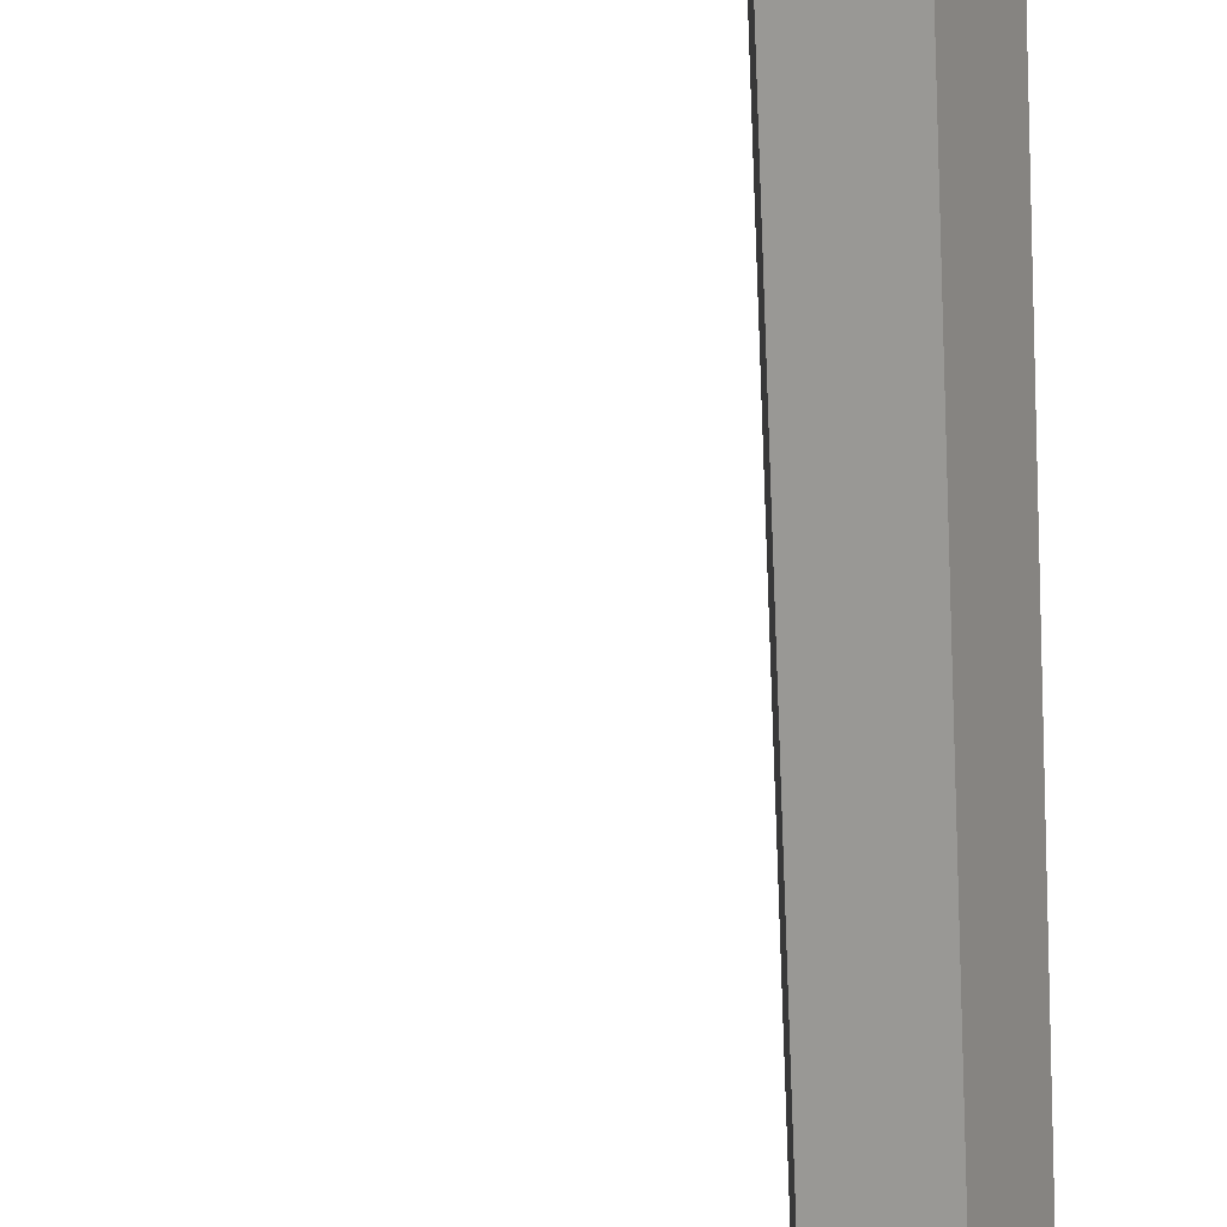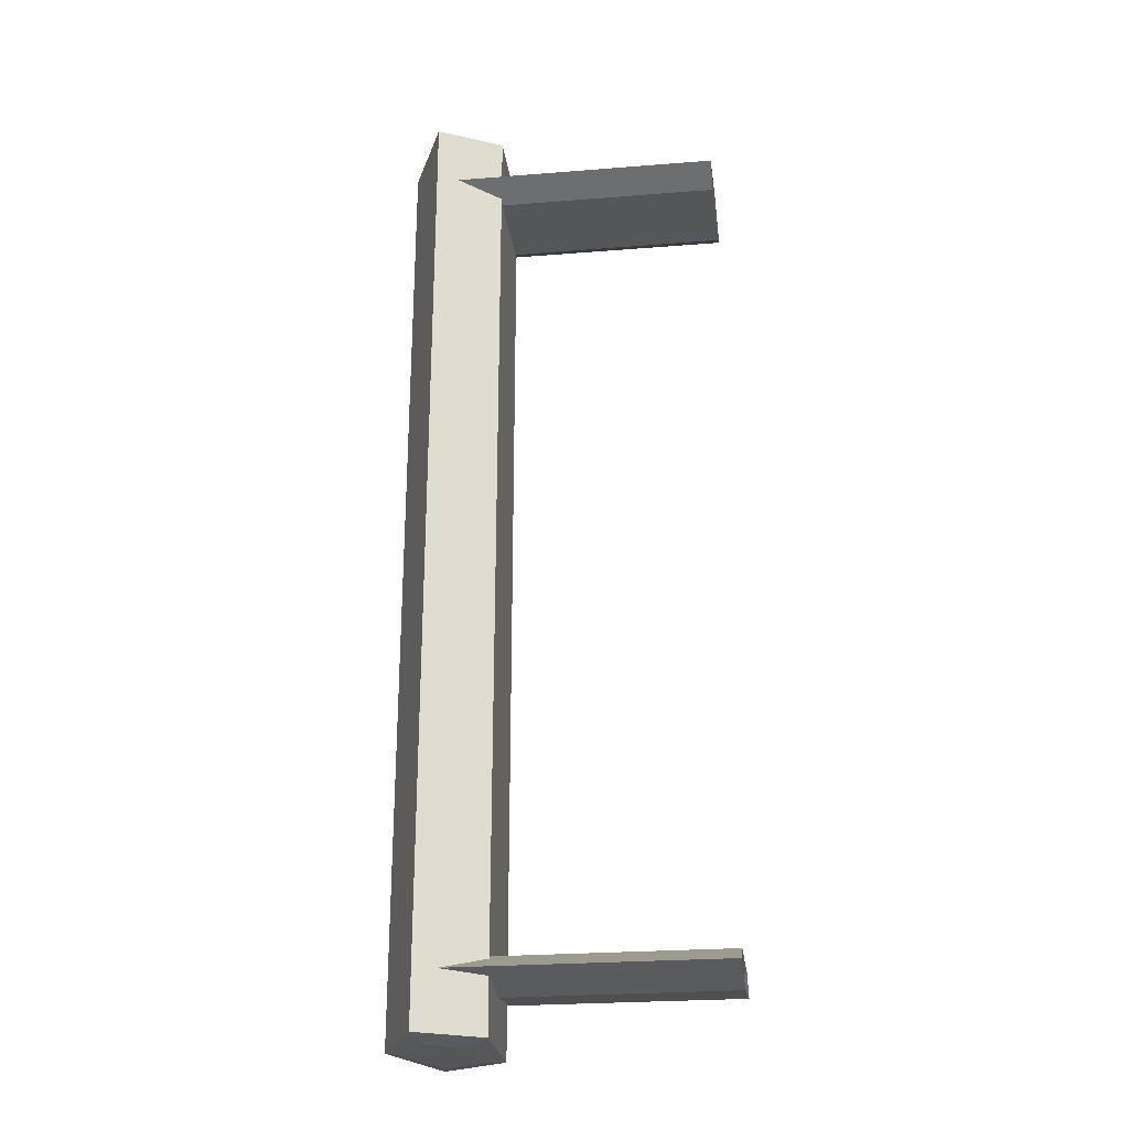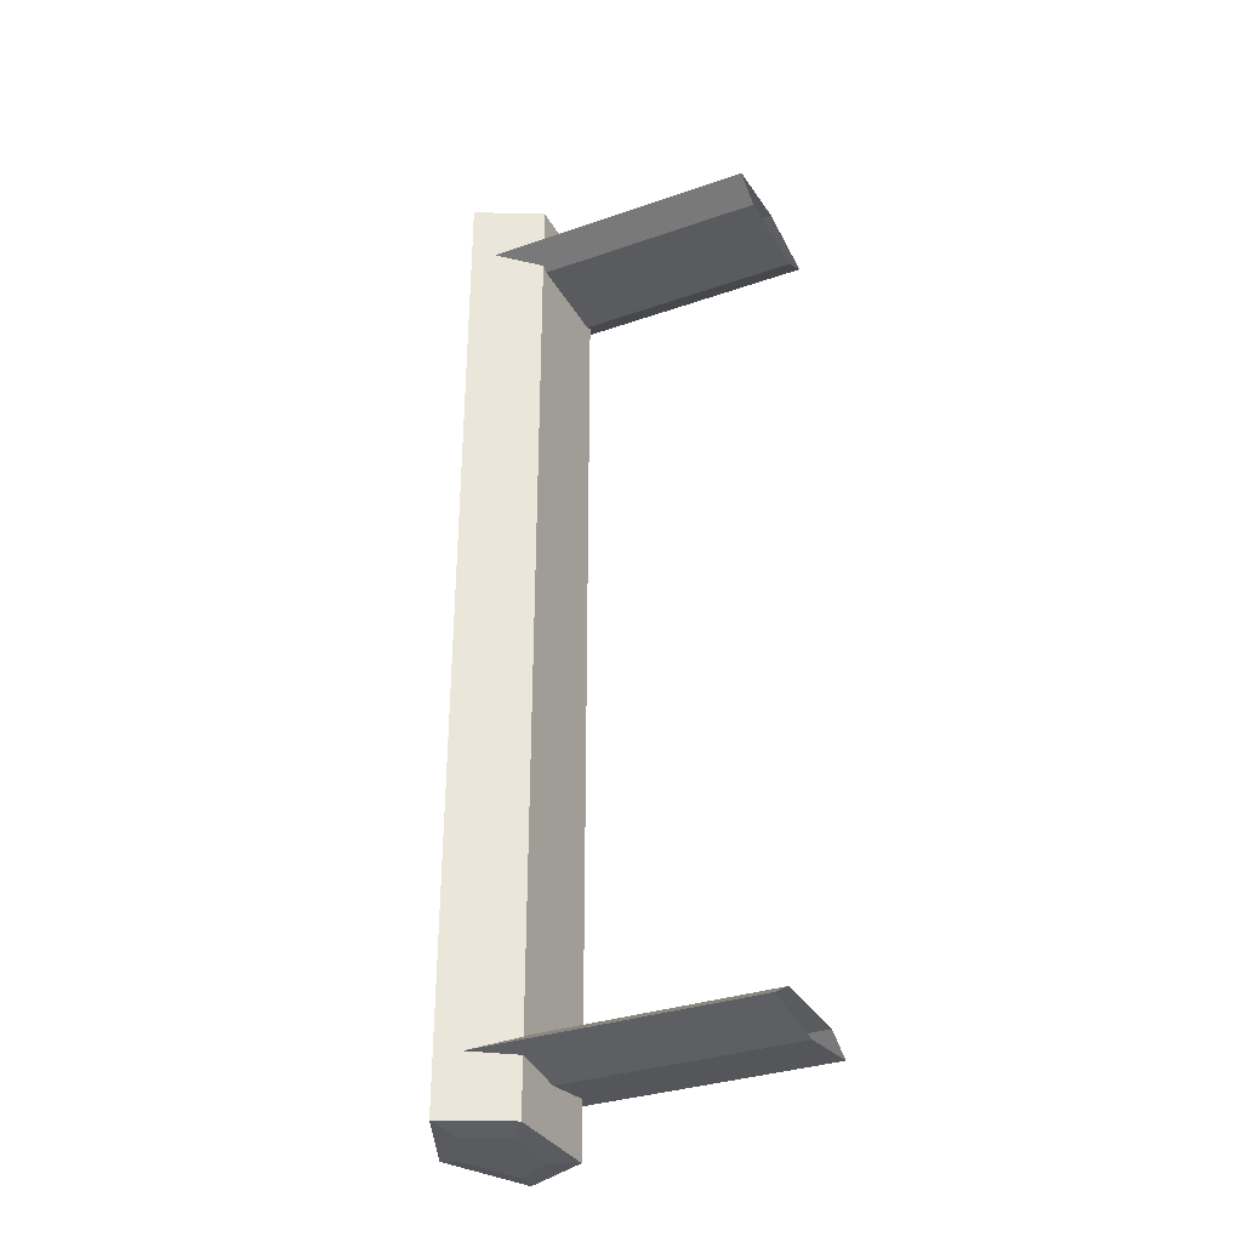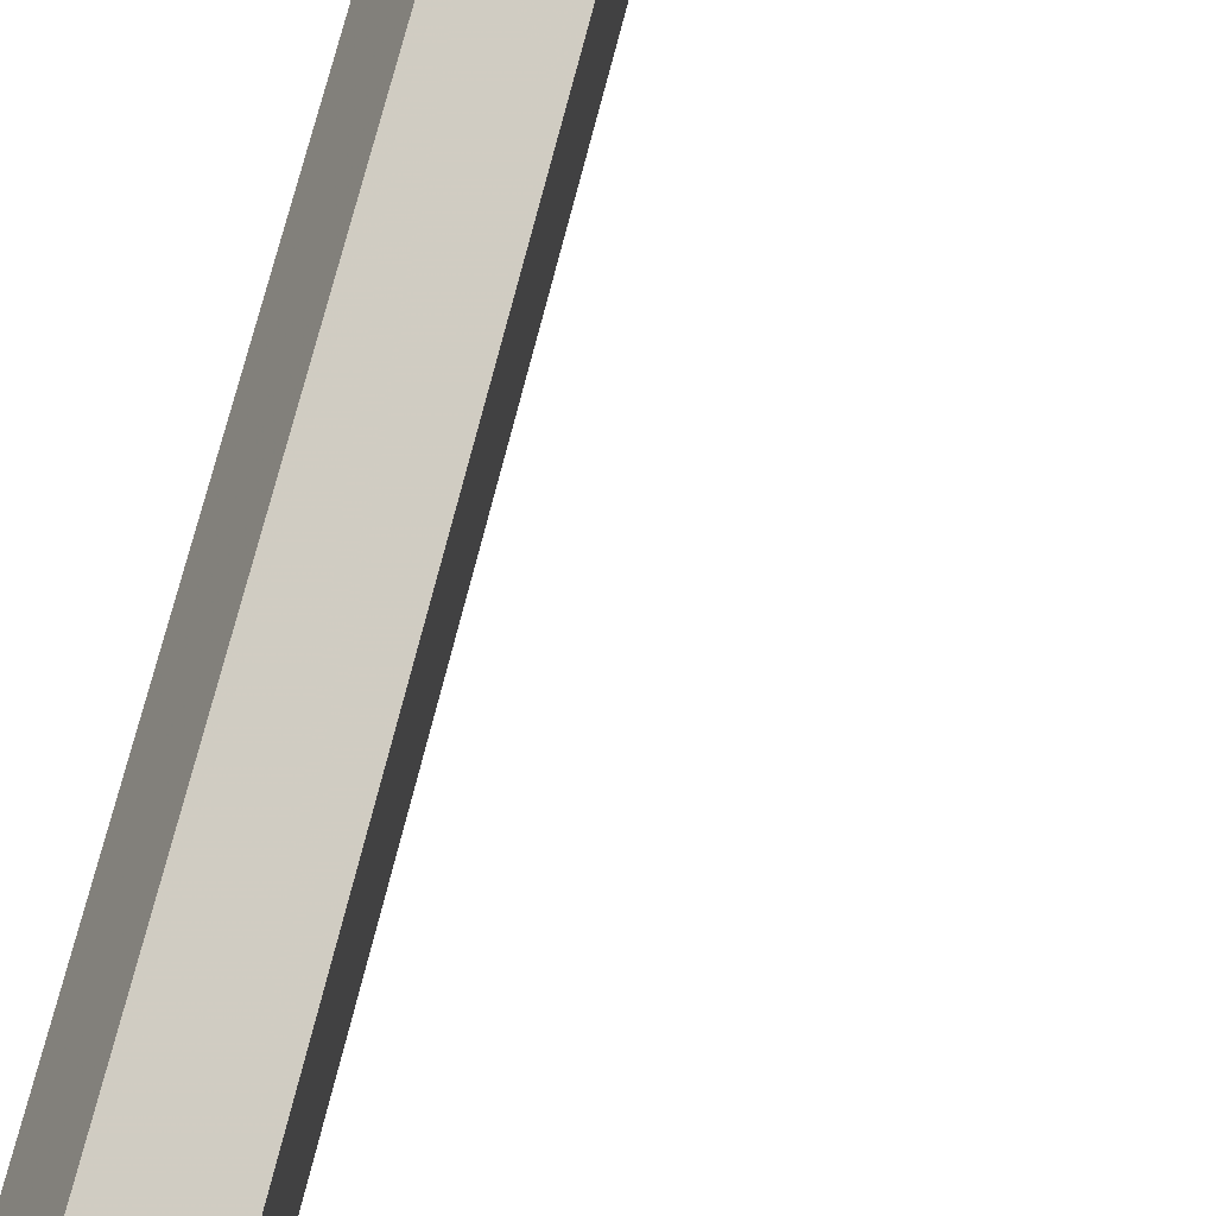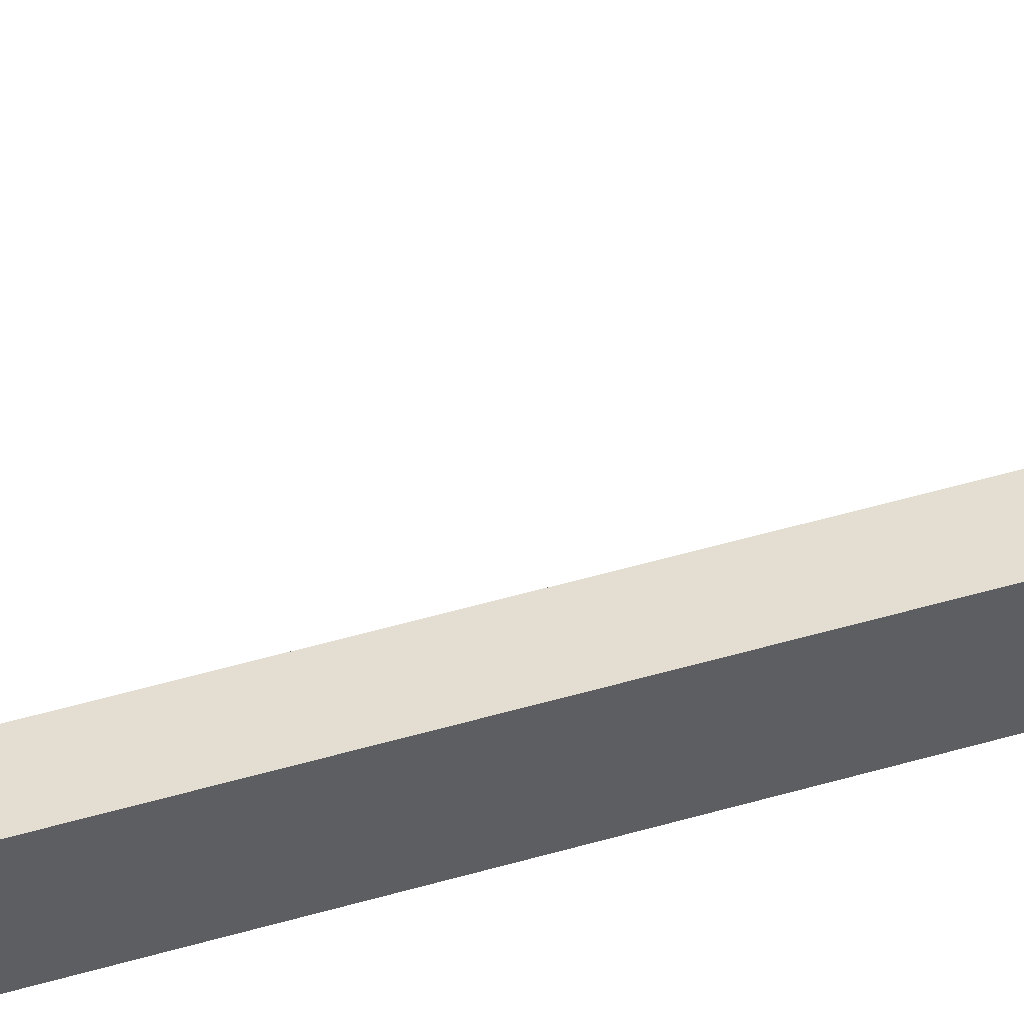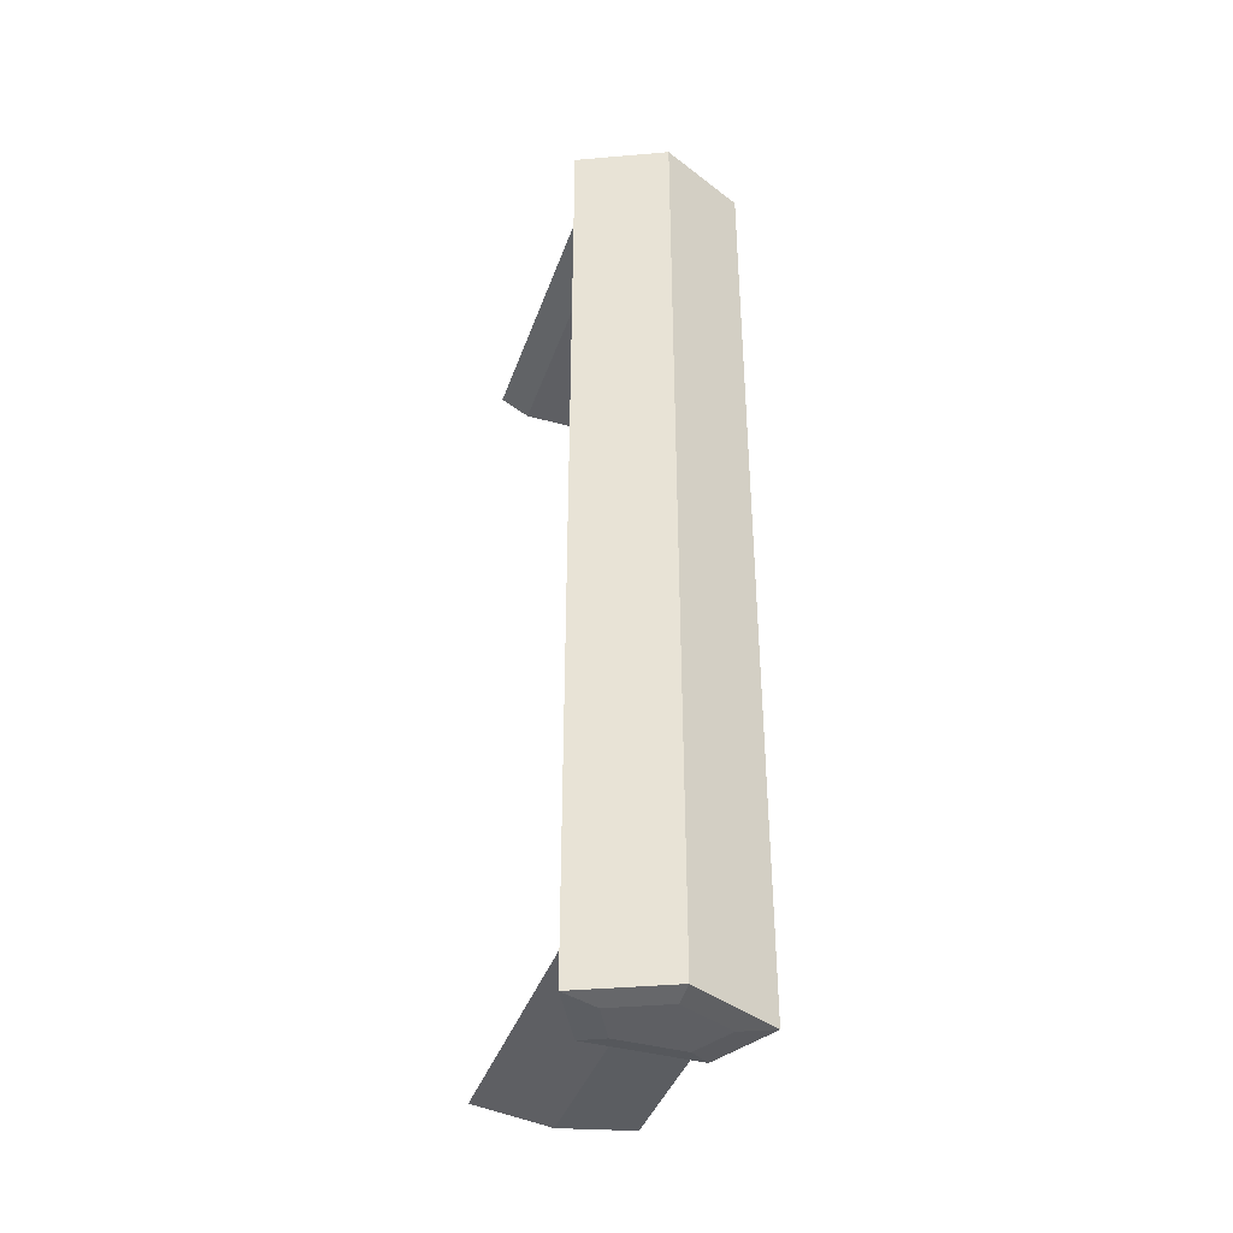
<metadata>
{"format":"obj","ext":"obj","renderer":"f3d","projection":"perspective","resolution":1024,"background":"white","views":[{"elev":-77.8,"azim":2.3,"up":"+Y"},{"elev":-25.5,"azim":-172.7,"up":"+Z"},{"elev":-33.1,"azim":-154.5,"up":"+Z"},{"elev":69.0,"azim":-166.3,"up":"+Y"},{"elev":67.2,"azim":75.0,"up":"+Y"},{"elev":-40.6,"azim":71.4,"up":"+Z"}]}
</metadata>
<code>
v 0.0365 1e-06 -0.0594
v 0.02375 0.006579 -0.0594
v 0.03163 0.01065 -0.0594
v 0.02375 -0.006579 -0.0594
v 0.02905 0.009316 -0.05227
v 0.03078 0.006503 -0.05992
v 0.03163 0.01065 -0.0435
v 0.03163 -0.01065 -0.0594
v 0.02375 0.006579 -0.05263
v 0.02597 0.004019 -0.05992
v 0.0365 1e-06 -0.0435
v 0.03376 1e-06 -0.05992
v 0.03078 -0.006503 -0.05992
v 0.02375 -0.006579 -0.05263
v 0.02375 1e-06 -0.05351
v 0.02597 -0.00402 -0.05992
v -0.004042 0.009316 -0.05227
v 0.02375 0.006579 -0.05072
v 0.03163 -0.01065 -0.0435
v 0.02905 -0.009314 -0.05227
v -0.004042 1e-06 -0.05351
v 0.02375 0.006579 -0.0435
v -0.004042 -0.009314 -0.05227
v 0.02375 0.005757 -0.05026
v 0.02375 -0.006579 -0.0435
v -0.004042 -0.005757 -0.05026
v -0.004042 0.005757 -0.05026
v 0.02375 -0.005757 -0.05026
v 0.02375 -0.006579 -0.05072
v -0.004042 1e-06 -0.05026
v 0.0365 1e-06 0.0435
v 0.03163 -0.01065 0.0435
v 0.03163 0.01065 0.0435
v 0.02375 -0.006579 0.0435
v 0.02375 0.006579 0.0435
v 0.02597 0.004018 0.05992
v 0.03376 1e-06 0.05992
v 0.03078 0.006501 0.05992
v 0.02597 -0.004018 0.05992
v 0.0365 1e-06 0.0594
v 0.02375 0.006579 0.0594
v 0.02375 -0.006579 0.0594
v 0.03078 -0.006502 0.05992
v 0.03163 0.01065 0.0594
v 0.03163 -0.01065 0.0594
v 0.02375 0.006579 0.05263
v 0.02375 1e-06 0.05351
v 0.02905 0.009316 0.05227
v 0.02375 -0.006579 0.05263
v 0.02905 -0.009314 0.05227
v -0.004042 1e-06 0.05351
v -0.004042 -0.009314 0.05227
v 0.02375 -0.006579 0.05072
v -0.004042 0.009316 0.05227
v 0.02375 0.006579 0.05072
v -0.004042 0.005757 0.05026
v 0.02375 0.005757 0.05026
v 0.02375 -0.005757 0.05026
v -0.004042 -0.005757 0.05026
v -0.004042 1e-06 0.05026
v 0.0365 1e-06 -0.0594
v 0.0365 1e-06 -0.0594
v 0.0365 1e-06 -0.0594
v 0.02375 0.006579 -0.0594
v 0.02375 0.006579 -0.0594
v 0.02375 0.006579 -0.0594
v 0.02375 0.006579 -0.0594
v 0.02375 0.006579 -0.0594
v 0.03163 0.01065 -0.0594
v 0.03163 0.01065 -0.0594
v 0.03163 0.01065 -0.0594
v 0.03163 0.01065 -0.0594
v 0.03163 0.01065 -0.0594
v 0.02375 -0.006579 -0.0594
v 0.02375 -0.006579 -0.0594
v 0.02375 -0.006579 -0.0594
v 0.02375 -0.006579 -0.0594
v 0.02375 -0.006579 -0.0594
v 0.02905 0.009316 -0.05227
v 0.02905 0.009316 -0.05227
v 0.02905 0.009316 -0.05227
v 0.03078 0.006503 -0.05992
v 0.03163 -0.01065 -0.0594
v 0.03163 -0.01065 -0.0594
v 0.03163 -0.01065 -0.0594
v 0.03163 -0.01065 -0.0594
v 0.03163 -0.01065 -0.0594
v 0.02375 0.006579 -0.05263
v 0.02375 0.006579 -0.05263
v 0.02375 0.006579 -0.05263
v 0.02375 0.006579 -0.05263
v 0.02375 0.006579 -0.05263
v 0.02597 0.004019 -0.05992
v 0.03376 1e-06 -0.05992
v 0.03078 -0.006503 -0.05992
v 0.02375 -0.006579 -0.05263
v 0.02375 -0.006579 -0.05263
v 0.02375 -0.006579 -0.05263
v 0.02375 -0.006579 -0.05263
v 0.02375 -0.006579 -0.05263
v 0.02375 1e-06 -0.05351
v 0.02375 1e-06 -0.05351
v 0.02375 1e-06 -0.05351
v 0.02597 -0.00402 -0.05992
v -0.004042 0.009316 -0.05227
v 0.02375 0.006579 -0.05072
v 0.02375 0.006579 -0.05072
v 0.02375 0.006579 -0.05072
v 0.02375 0.006579 -0.05072
v 0.02375 0.006579 -0.05072
v 0.02905 -0.009314 -0.05227
v 0.02905 -0.009314 -0.05227
v 0.02905 -0.009314 -0.05227
v -0.004042 1e-06 -0.05351
v -0.004042 -0.009314 -0.05227
v 0.02375 0.005757 -0.05026
v 0.02375 0.005757 -0.05026
v 0.02375 0.005757 -0.05026
v -0.004042 -0.005757 -0.05026
v -0.004042 0.005757 -0.05026
v 0.02375 -0.005757 -0.05026
v 0.02375 -0.005757 -0.05026
v 0.02375 -0.005757 -0.05026
v 0.02375 -0.006579 -0.05072
v 0.02375 -0.006579 -0.05072
v 0.02375 -0.006579 -0.05072
v 0.02375 -0.006579 -0.05072
v 0.02375 -0.006579 -0.05072
v -0.004042 1e-06 -0.05026
v 0.02597 0.004018 0.05992
v 0.03376 1e-06 0.05992
v 0.03078 0.006501 0.05992
v 0.02597 -0.004018 0.05992
v 0.0365 1e-06 0.0594
v 0.0365 1e-06 0.0594
v 0.0365 1e-06 0.0594
v 0.02375 0.006579 0.0594
v 0.02375 0.006579 0.0594
v 0.02375 0.006579 0.0594
v 0.02375 0.006579 0.0594
v 0.02375 0.006579 0.0594
v 0.02375 -0.006579 0.0594
v 0.02375 -0.006579 0.0594
v 0.02375 -0.006579 0.0594
v 0.02375 -0.006579 0.0594
v 0.02375 -0.006579 0.0594
v 0.03078 -0.006502 0.05992
v 0.03163 0.01065 0.0594
v 0.03163 0.01065 0.0594
v 0.03163 0.01065 0.0594
v 0.03163 0.01065 0.0594
v 0.03163 0.01065 0.0594
v 0.03163 -0.01065 0.0594
v 0.03163 -0.01065 0.0594
v 0.03163 -0.01065 0.0594
v 0.03163 -0.01065 0.0594
v 0.03163 -0.01065 0.0594
v 0.02375 0.006579 0.05263
v 0.02375 0.006579 0.05263
v 0.02375 0.006579 0.05263
v 0.02375 0.006579 0.05263
v 0.02375 0.006579 0.05263
v 0.02375 1e-06 0.05351
v 0.02375 1e-06 0.05351
v 0.02375 1e-06 0.05351
v 0.02905 0.009316 0.05227
v 0.02905 0.009316 0.05227
v 0.02905 0.009316 0.05227
v 0.02375 -0.006579 0.05263
v 0.02375 -0.006579 0.05263
v 0.02375 -0.006579 0.05263
v 0.02375 -0.006579 0.05263
v 0.02375 -0.006579 0.05263
v 0.02905 -0.009314 0.05227
v 0.02905 -0.009314 0.05227
v 0.02905 -0.009314 0.05227
v -0.004042 1e-06 0.05351
v -0.004042 -0.009314 0.05227
v 0.02375 -0.006579 0.05072
v 0.02375 -0.006579 0.05072
v 0.02375 -0.006579 0.05072
v 0.02375 -0.006579 0.05072
v 0.02375 -0.006579 0.05072
v -0.004042 0.009316 0.05227
v 0.02375 0.006579 0.05072
v 0.02375 0.006579 0.05072
v 0.02375 0.006579 0.05072
v 0.02375 0.006579 0.05072
v 0.02375 0.006579 0.05072
v -0.004042 0.005757 0.05026
v 0.02375 0.005757 0.05026
v 0.02375 0.005757 0.05026
v 0.02375 0.005757 0.05026
v 0.02375 -0.005757 0.05026
v 0.02375 -0.005757 0.05026
v 0.02375 -0.005757 0.05026
v -0.004042 -0.005757 0.05026
v -0.004042 1e-06 0.05026
v 0.03163 0.01065 -0.0435
v 0.03163 0.01065 -0.0435
v 0.03163 0.01065 -0.0435
v 0.0365 1e-06 -0.0435
v 0.03163 -0.01065 -0.0435
v 0.03163 -0.01065 -0.0435
v 0.03163 -0.01065 -0.0435
v 0.02375 0.006579 -0.0435
v 0.02375 0.006579 -0.0435
v 0.02375 0.006579 -0.0435
v 0.02375 -0.006579 -0.0435
v 0.02375 -0.006579 -0.0435
v 0.02375 -0.006579 -0.0435
v 0.0365 1e-06 0.0435
v 0.03163 -0.01065 0.0435
v 0.03163 -0.01065 0.0435
v 0.03163 -0.01065 0.0435
v 0.03163 0.01065 0.0435
v 0.03163 0.01065 0.0435
v 0.03163 0.01065 0.0435
v 0.02375 -0.006579 0.0435
v 0.02375 -0.006579 0.0435
v 0.02375 -0.006579 0.0435
v 0.02375 0.006579 0.0435
v 0.02375 0.006579 0.0435
v 0.02375 0.006579 0.0435
f 3 2 1
f 4 1 2
f 73 81 68
f 3 2 6
f 71 63 199
f 3 6 1
f 8 1 4
f 65 89 75
f 2 4 10
f 92 68 81
f 201 81 73
f 10 6 2
f 202 199 63
f 12 1 6
f 63 85 202
f 1 12 8
f 8 13 4
f 77 99 86
f 102 75 89
f 16 10 4
f 5 17 9
f 81 201 110
f 6 10 12
f 203 202 85
f 13 8 12
f 16 4 13
f 112 86 99
f 75 102 97
f 15 9 21
f 16 12 10
f 21 9 17
f 79 106 105
f 208 110 201
f 86 112 204
f 13 12 16
f 20 14 23
f 15 21 14
f 106 116 105
f 107 22 117
f 204 112 210
f 23 14 21
f 115 119 111
f 120 105 116
f 122 117 22
f 127 210 112
f 124 111 119
f 120 116 129
f 121 129 116
f 25 122 22
f 125 122 25
f 124 119 121
f 119 129 121
f 61 64 69
f 64 61 74
f 67 80 72
f 82 64 69
f 7 62 70
f 61 82 69
f 74 61 83
f 76 90 66
f 93 74 64
f 80 67 91
f 72 80 200
f 64 82 93
f 62 7 11
f 82 61 94
f 11 84 62
f 83 94 61
f 74 95 83
f 87 100 78
f 90 76 103
f 74 93 104
f 88 105 79
f 109 200 80
f 94 93 82
f 84 11 19
f 94 83 95
f 95 74 104
f 100 87 113
f 98 103 76
f 114 88 101
f 93 94 104
f 105 88 114
f 17 18 5
f 200 109 207
f 205 113 87
f 104 94 95
f 115 96 111
f 96 114 101
f 17 24 18
f 118 206 108
f 211 113 205
f 114 96 115
f 20 26 23
f 24 17 27
f 206 118 123
f 113 211 128
f 26 20 29
f 30 24 27
f 24 30 28
f 206 123 209
f 209 123 126
f 28 26 29
f 28 30 26
f 202 203 212
f 213 212 203
f 212 216 202
f 214 204 220
f 199 202 216
f 210 220 204
f 201 218 208
f 34 25 35
f 224 208 218
f 22 35 25
f 31 19 11
f 19 31 32
f 11 33 31
f 221 205 215
f 33 11 7
f 205 221 211
f 207 217 200
f 222 209 219
f 217 207 223
f 209 222 206
f 132 131 130
f 133 130 131
f 131 132 134
f 130 137 132
f 133 142 130
f 147 133 131
f 148 134 132
f 131 134 147
f 148 132 137
f 137 130 142
f 133 147 142
f 148 134 137
f 136 150 212
f 153 147 134
f 141 162 152
f 142 137 134
f 143 164 138
f 153 142 147
f 216 212 150
f 212 213 136
f 153 142 134
f 155 136 213
f 168 152 162
f 159 138 164
f 170 164 143
f 156 175 145
f 218 152 168
f 214 175 156
f 158 177 166
f 163 177 158
f 169 178 163
f 172 145 175
f 218 168 224
f 175 214 182
f 184 166 177
f 177 163 178
f 174 178 169
f 189 224 168
f 220 182 214
f 50 53 52
f 54 56 48
f 186 192 35
f 55 48 56
f 34 195 180
f 53 58 52
f 34 35 192
f 55 56 57
f 195 34 192
f 59 52 58
f 57 56 58
f 59 58 60
f 60 58 56
f 36 37 38
f 37 36 39
f 40 38 37
f 38 41 36
f 36 42 39
f 37 39 43
f 38 40 44
f 43 40 37
f 41 38 44
f 42 36 41
f 42 43 39
f 41 40 44
f 31 149 135
f 40 43 45
f 151 161 140
f 40 41 42
f 139 165 144
f 43 42 45
f 149 31 33
f 135 32 31
f 40 42 45
f 32 135 154
f 161 151 167
f 165 139 160
f 144 165 171
f 146 176 157
f 167 151 217
f 157 176 215
f 48 51 46
f 46 51 47
f 47 52 49
f 176 146 173
f 223 167 217
f 183 215 176
f 51 48 54
f 52 47 51
f 49 52 50
f 167 223 188
f 215 183 221
f 178 179 174
f 166 190 184
f 222 193 187
f 190 166 185
f 181 196 219
f 178 194 179
f 193 222 219
f 191 190 185
f 193 219 196
f 194 178 197
f 194 190 191
f 198 194 197
f 190 194 198

</code>
